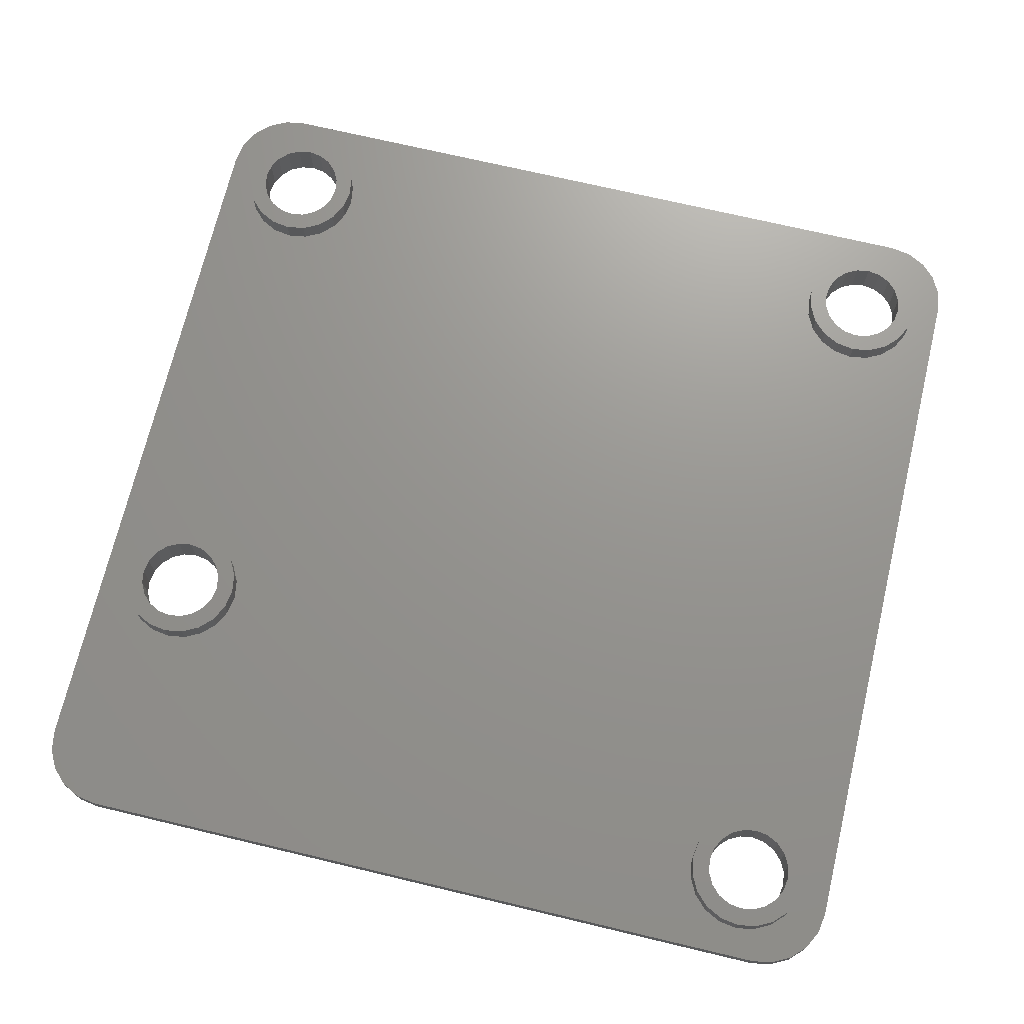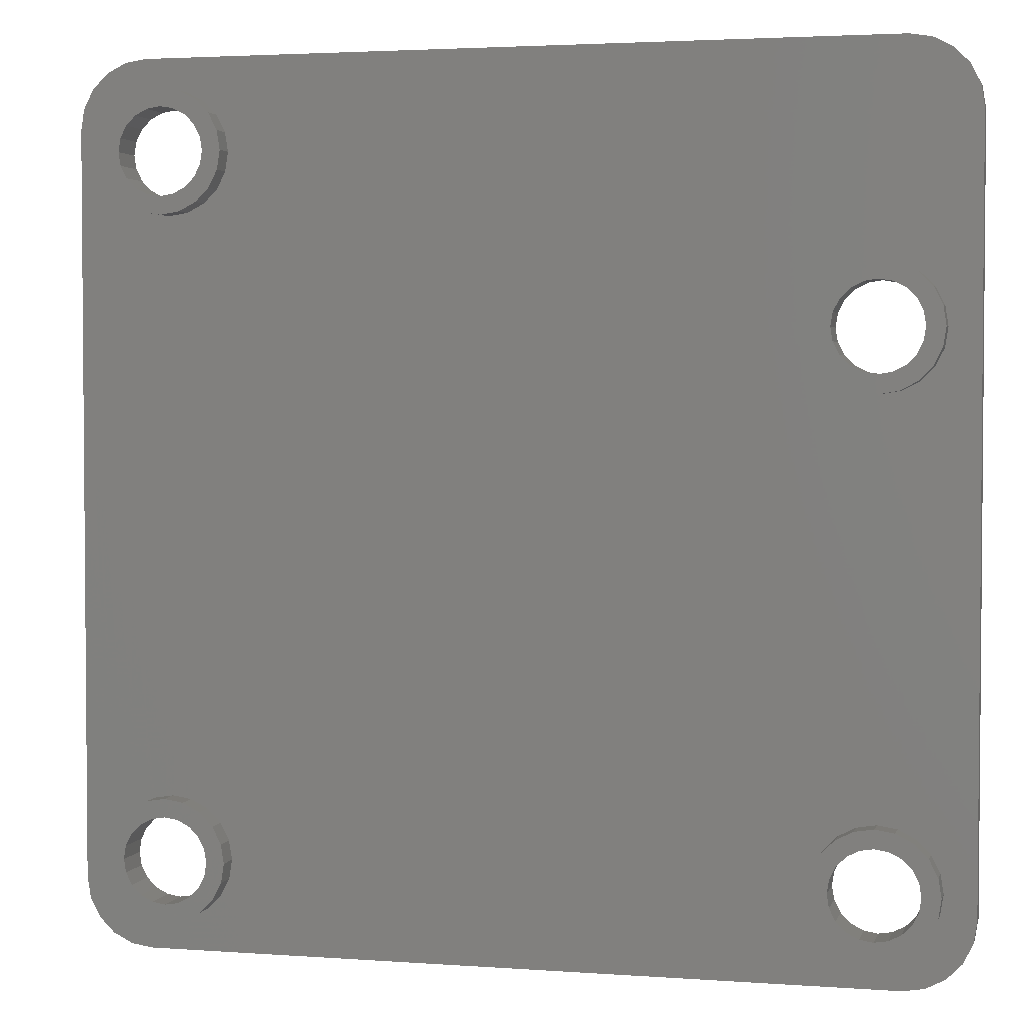
<metadata>
{"format":"stl","ext":"stl","renderer":"f3d","projection":"perspective","resolution":1024,"background":"white","views":[{"elev":70.8,"azim":-166.6,"up":"+Z"},{"elev":2.9,"azim":14.2,"up":"+Y"}]}
</metadata>
<code>
# stl→obj: 368 verts, 748 faces
v 1.2 4.2 0
v 1.347 3.273 0
v 1.2 4.2 0.75
v 1.347 3.273 0.75
v 1.2 36.8 0
v 1.347 37.73 0
v 1.773 38.56 0
v 2.437 39.23 0
v 3.273 39.65 0
v 3.443 36.34 0
v 4.2 39.8 0
v 6.787 36.87 0
v 36.8 39.8 0
v 5.25 7.15 0
v 37.73 39.65 0
v 38.56 39.23 0
v 39.8 36.8 0
v 5.837 7.057 0
v 37.65 5.25 0
v 39.8 4.2 0
v 36.87 3.713 0
v 39.65 3.273 0
v 39.23 2.437 0
v 38.56 1.773 0
v 37.73 1.347 0
v 36.8 1.2 0
v 4.2 1.2 0
v 3.273 1.347 0
v 2.437 1.773 0
v 1.773 2.437 0
v 3.443 4.663 0
v 3.35 5.25 0
v 39.23 38.56 0
v 3.713 4.133 0
v 39.65 37.73 0
v 4.133 3.713 0
v 4.663 3.443 0
v 6.787 4.133 0
v 34.21 4.133 0
v 6.367 3.713 0
v 5.25 3.35 0
v 34.63 3.713 0
v 5.837 3.443 0
v 7.15 5.25 0
v 7.057 4.663 0
v 6.367 6.787 0
v 7.057 5.837 0
v 6.787 6.367 0
v 4.663 7.057 0
v 4.663 33.94 0
v 4.133 6.787 0
v 4.133 34.21 0
v 3.713 34.63 0
v 3.713 6.367 0
v 3.713 36.87 0
v 4.133 37.29 0
v 3.35 35.75 0
v 33.94 4.663 0
v 3.443 35.16 0
v 6.367 34.21 0
v 5.837 33.94 0
v 5.25 33.85 0
v 6.787 34.63 0
v 4.663 37.56 0
v 5.837 37.56 0
v 6.367 37.29 0
v 7.057 35.16 0
v 7.15 35.75 0
v 5.25 37.65 0
v 7.057 36.34 0
v 37.56 28.72 0
v 37.65 28.13 0
v 33.85 5.25 0
v 37.56 4.663 0
v 37.29 4.133 0
v 35.16 3.443 0
v 35.75 3.35 0
v 36.34 3.443 0
v 33.94 5.837 0
v 34.21 6.367 0
v 37.56 5.837 0
v 37.29 6.367 0
v 36.87 6.787 0
v 36.34 7.057 0
v 35.75 7.15 0
v 35.16 7.057 0
v 34.63 6.787 0
v 37.56 27.54 0
v 33.85 28.13 0
v 34.63 29.67 0
v 35.16 29.94 0
v 33.94 27.54 0
v 35.75 30.03 0
v 34.21 27.01 0
v 34.63 26.59 0
v 36.34 29.94 0
v 35.16 26.32 0
v 36.87 29.67 0
v 35.75 26.23 0
v 37.29 29.25 0
v 36.34 26.32 0
v 36.87 26.59 0
v 37.29 27.01 0
v 34.21 29.25 0
v 33.94 28.72 0
v 3.443 5.837 0
v 1.2 36.8 0.75
v 2.437 1.773 0.75
v 1.773 2.437 0.75
v 2.55 5.25 0.75
v 2.682 36.58 0.75
v 3.066 37.34 0.75
v 7.434 37.34 0.75
v 39.65 37.73 0.75
v 39.23 38.56 0.75
v 37.73 39.65 0.75
v 36.8 39.8 0.75
v 34.92 7.818 0.75
v 6.837 33.57 0.75
v 6.084 33.18 0.75
v 7.818 36.58 0.75
v 39.8 36.8 0.75
v 5.25 38.45 0.75
v 6.084 38.32 0.75
v 3.273 39.65 0.75
v 4.2 39.8 0.75
v 2.437 39.23 0.75
v 1.773 38.56 0.75
v 1.347 37.73 0.75
v 3.273 1.347 0.75
v 2.682 4.416 0.75
v 6.084 2.682 0.75
v 5.25 2.55 0.75
v 4.2 1.2 0.75
v 3.663 7.434 0.75
v 3.066 6.837 0.75
v 3.663 3.066 0.75
v 3.066 3.663 0.75
v 6.084 7.818 0.75
v 6.837 7.434 0.75
v 36.8 1.2 0.75
v 35.75 7.95 0.75
v 7.434 34.16 0.75
v 5.25 7.95 0.75
v 4.416 7.818 0.75
v 7.434 6.837 0.75
v 2.682 34.92 0.75
v 6.837 3.066 0.75
v 7.818 6.084 0.75
v 7.95 5.25 0.75
v 4.416 2.682 0.75
v 7.818 4.416 0.75
v 7.434 3.663 0.75
v 2.682 6.084 0.75
v 3.066 34.16 0.75
v 2.55 35.75 0.75
v 6.837 37.93 0.75
v 3.663 37.93 0.75
v 4.416 38.32 0.75
v 37.93 6.837 0.75
v 38.32 6.084 0.75
v 39.8 4.2 0.75
v 38.45 5.25 0.75
v 39.65 3.273 0.75
v 7.95 35.75 0.75
v 7.818 34.92 0.75
v 36.58 7.818 0.75
v 34.16 7.434 0.75
v 33.18 4.416 0.75
v 4.416 33.18 0.75
v 34.16 30.31 0.75
v 34.92 30.7 0.75
v 3.663 33.57 0.75
v 33.57 3.663 0.75
v 33.57 6.837 0.75
v 5.25 33.05 0.75
v 35.75 30.83 0.75
v 35.75 2.55 0.75
v 34.92 2.682 0.75
v 36.58 2.682 0.75
v 37.73 1.347 0.75
v 37.93 3.663 0.75
v 37.34 3.066 0.75
v 39.23 2.437 0.75
v 38.32 4.416 0.75
v 38.56 39.23 0.75
v 33.18 27.3 0.75
v 37.34 7.434 0.75
v 38.56 1.773 0.75
v 34.16 3.066 0.75
v 33.57 26.54 0.75
v 33.05 28.13 0.75
v 38.32 27.3 0.75
v 37.93 26.54 0.75
v 33.18 28.96 0.75
v 33.57 29.72 0.75
v 36.58 30.7 0.75
v 36.58 25.56 0.75
v 35.75 25.43 0.75
v 37.34 30.31 0.75
v 37.34 25.95 0.75
v 37.93 29.72 0.75
v 38.32 28.96 0.75
v 38.45 28.13 0.75
v 34.92 25.56 0.75
v 34.16 25.95 0.75
v 33.05 5.25 0.75
v 33.18 6.084 0.75
v 3.35 5.25 1.75
v 3.443 4.663 1.75
v 3.443 5.837 1.75
v 3.713 6.367 1.75
v 4.133 6.787 1.75
v 4.663 7.057 1.75
v 5.25 7.15 1.75
v 5.837 7.057 1.75
v 6.367 6.787 1.75
v 6.787 6.367 1.75
v 7.057 5.837 1.75
v 7.15 5.25 1.75
v 7.057 4.663 1.75
v 6.787 4.133 1.75
v 6.367 3.713 1.75
v 5.837 3.443 1.75
v 5.25 3.35 1.75
v 4.663 3.443 1.75
v 4.133 3.713 1.75
v 3.713 4.133 1.75
v 3.35 35.75 1.75
v 3.443 35.16 1.75
v 3.443 36.34 1.75
v 3.713 36.87 1.75
v 4.133 37.29 1.75
v 4.663 37.56 1.75
v 5.25 37.65 1.75
v 5.837 37.56 1.75
v 6.367 37.29 1.75
v 6.787 36.87 1.75
v 7.057 36.34 1.75
v 7.15 35.75 1.75
v 7.057 35.16 1.75
v 6.787 34.63 1.75
v 6.367 34.21 1.75
v 5.837 33.94 1.75
v 5.25 33.85 1.75
v 4.663 33.94 1.75
v 4.133 34.21 1.75
v 3.713 34.63 1.75
v 33.85 5.25 1.75
v 33.94 4.663 1.75
v 33.94 5.837 1.75
v 34.21 6.367 1.75
v 34.63 6.787 1.75
v 35.16 7.057 1.75
v 35.75 7.15 1.75
v 36.34 7.057 1.75
v 36.87 6.787 1.75
v 37.29 6.367 1.75
v 37.56 5.837 1.75
v 37.65 5.25 1.75
v 37.56 4.663 1.75
v 37.29 4.133 1.75
v 36.87 3.713 1.75
v 36.34 3.443 1.75
v 35.75 3.35 1.75
v 35.16 3.443 1.75
v 34.63 3.713 1.75
v 34.21 4.133 1.75
v 33.85 28.13 1.75
v 33.94 27.54 1.75
v 33.94 28.72 1.75
v 34.21 29.25 1.75
v 34.63 29.67 1.75
v 35.16 29.94 1.75
v 35.75 30.03 1.75
v 36.34 29.94 1.75
v 36.87 29.67 1.75
v 37.29 29.25 1.75
v 37.56 28.72 1.75
v 37.65 28.13 1.75
v 37.56 27.54 1.75
v 37.29 27.01 1.75
v 36.87 26.59 1.75
v 36.34 26.32 1.75
v 35.75 26.23 1.75
v 35.16 26.32 1.75
v 34.63 26.59 1.75
v 34.21 27.01 1.75
v 2.55 5.25 1.75
v 2.682 4.416 1.75
v 3.066 3.663 1.75
v 3.663 3.066 1.75
v 4.416 2.682 1.75
v 5.25 2.55 1.75
v 6.084 2.682 1.75
v 6.837 3.066 1.75
v 7.434 3.663 1.75
v 7.818 4.416 1.75
v 7.95 5.25 1.75
v 7.818 6.084 1.75
v 7.434 6.837 1.75
v 6.837 7.434 1.75
v 6.084 7.818 1.75
v 5.25 7.95 1.75
v 4.416 7.818 1.75
v 3.663 7.434 1.75
v 3.066 6.837 1.75
v 2.682 6.084 1.75
v 2.55 35.75 1.75
v 2.682 34.92 1.75
v 3.066 34.16 1.75
v 3.663 33.57 1.75
v 4.416 33.18 1.75
v 5.25 33.05 1.75
v 6.084 33.18 1.75
v 6.837 33.57 1.75
v 7.434 34.16 1.75
v 7.818 34.92 1.75
v 7.95 35.75 1.75
v 7.818 36.58 1.75
v 7.434 37.34 1.75
v 6.837 37.93 1.75
v 6.084 38.32 1.75
v 5.25 38.45 1.75
v 4.416 38.32 1.75
v 3.663 37.93 1.75
v 3.066 37.34 1.75
v 2.682 36.58 1.75
v 33.05 5.25 1.75
v 33.18 4.416 1.75
v 33.57 3.663 1.75
v 34.16 3.066 1.75
v 34.92 2.682 1.75
v 35.75 2.55 1.75
v 36.58 2.682 1.75
v 37.34 3.066 1.75
v 37.93 3.663 1.75
v 38.32 4.416 1.75
v 38.45 5.25 1.75
v 38.32 6.084 1.75
v 37.93 6.837 1.75
v 37.34 7.434 1.75
v 36.58 7.818 1.75
v 35.75 7.95 1.75
v 34.92 7.818 1.75
v 34.16 7.434 1.75
v 33.57 6.837 1.75
v 33.18 6.084 1.75
v 33.05 28.13 1.75
v 33.18 27.3 1.75
v 33.57 26.54 1.75
v 34.16 25.95 1.75
v 34.92 25.56 1.75
v 35.75 25.43 1.75
v 36.58 25.56 1.75
v 37.34 25.95 1.75
v 37.93 26.54 1.75
v 38.32 27.3 1.75
v 38.45 28.13 1.75
v 38.32 28.96 1.75
v 37.93 29.72 1.75
v 37.34 30.31 1.75
v 36.58 30.7 1.75
v 35.75 30.83 1.75
v 34.92 30.7 1.75
v 34.16 30.31 1.75
v 33.57 29.72 1.75
v 33.18 28.96 1.75
f 1 2 3
f 3 2 4
f 1 5 2
f 2 5 6
f 2 6 7
f 2 7 8
f 2 8 9
f 10 9 11
f 12 11 13
f 14 15 16
f 14 17 18
f 19 17 20
f 21 20 22
f 2 22 23
f 2 23 24
f 2 24 25
f 2 25 26
f 2 26 27
f 2 27 28
f 2 28 29
f 2 29 30
f 31 2 32
f 14 16 33
f 2 31 34
f 14 35 17
f 2 34 36
f 2 36 37
f 38 39 40
f 2 41 22
f 42 41 43
f 44 17 45
f 18 17 46
f 47 17 44
f 48 17 47
f 46 17 48
f 14 33 35
f 41 2 37
f 49 15 14
f 50 51 52
f 52 2 53
f 52 54 2
f 55 11 56
f 2 9 57
f 39 45 58
f 2 57 59
f 2 59 53
f 50 49 51
f 54 52 51
f 60 13 61
f 49 50 62
f 49 62 61
f 49 61 13
f 63 13 60
f 56 11 64
f 65 11 66
f 63 67 13
f 67 68 13
f 69 11 65
f 68 70 13
f 66 11 12
f 70 12 13
f 64 11 69
f 10 11 55
f 57 9 10
f 39 38 45
f 71 17 72
f 45 73 58
f 42 40 39
f 42 43 40
f 74 20 75
f 41 42 76
f 41 76 77
f 41 77 22
f 21 22 78
f 75 20 21
f 78 22 77
f 79 17 80
f 81 17 19
f 74 19 20
f 82 17 81
f 83 17 82
f 84 17 83
f 85 17 84
f 86 17 85
f 87 17 86
f 80 17 87
f 88 17 79
f 45 79 73
f 45 89 79
f 90 17 91
f 89 92 79
f 91 17 93
f 92 94 79
f 94 95 79
f 93 17 96
f 95 97 79
f 96 17 98
f 97 99 79
f 98 17 100
f 99 101 79
f 101 102 79
f 100 17 71
f 102 103 79
f 72 17 88
f 103 88 79
f 45 17 90
f 45 90 104
f 45 104 105
f 45 105 89
f 32 2 106
f 49 13 15
f 106 2 54
f 1 3 5
f 5 3 107
f 107 3 4
f 108 107 109
f 109 107 4
f 110 107 108
f 111 112 107
f 113 114 115
f 113 116 117
f 118 119 120
f 113 121 122
f 123 124 117
f 125 107 126
f 127 107 125
f 128 107 127
f 129 107 128
f 130 131 108
f 131 110 108
f 132 133 134
f 135 107 136
f 137 138 130
f 139 140 141
f 118 142 143
f 144 107 145
f 139 107 144
f 140 146 141
f 147 107 139
f 148 132 134
f 141 146 149
f 141 149 150
f 133 151 134
f 141 150 152
f 141 152 153
f 141 148 134
f 141 153 148
f 134 137 130
f 110 154 107
f 135 145 107
f 155 147 139
f 111 107 156
f 126 107 112
f 157 113 117
f 126 112 158
f 124 157 117
f 126 158 159
f 126 123 117
f 126 159 123
f 160 161 162
f 163 164 162
f 142 165 166
f 142 167 165
f 168 118 120
f 169 170 139
f 171 172 122
f 170 173 139
f 173 155 139
f 174 169 139
f 175 120 176
f 172 177 122
f 178 179 141
f 180 178 181
f 118 143 119
f 182 183 184
f 185 184 164
f 113 115 186
f 161 163 162
f 166 143 142
f 163 185 164
f 187 165 167
f 122 167 188
f 122 160 162
f 122 188 160
f 185 182 184
f 113 186 116
f 183 180 189
f 113 122 114
f 121 165 122
f 184 183 189
f 189 180 181
f 181 178 141
f 141 179 139
f 179 190 139
f 190 174 139
f 191 187 167
f 192 165 187
f 193 194 167
f 195 165 192
f 196 165 195
f 122 165 196
f 122 196 171
f 122 177 197
f 198 199 167
f 122 197 200
f 201 198 167
f 122 200 202
f 194 201 167
f 122 202 203
f 122 204 167
f 122 203 204
f 204 193 167
f 199 205 167
f 205 206 167
f 206 191 167
f 138 131 130
f 154 136 107
f 151 137 134
f 175 168 120
f 207 208 176
f 208 175 176
f 169 207 176
f 169 176 170
f 147 156 107
f 2 30 4
f 4 30 109
f 109 30 29
f 108 109 29
f 108 29 28
f 130 108 28
f 130 28 27
f 134 130 27
f 134 27 26
f 141 134 26
f 141 26 25
f 181 141 25
f 181 25 24
f 189 181 24
f 189 24 23
f 184 189 23
f 184 23 22
f 164 184 22
f 164 22 20
f 162 164 20
f 162 20 17
f 122 162 17
f 17 35 114
f 122 17 114
f 35 33 115
f 114 35 115
f 16 186 33
f 33 186 115
f 15 116 16
f 16 116 186
f 13 117 15
f 15 117 116
f 11 126 13
f 13 126 117
f 9 125 11
f 11 125 126
f 8 127 9
f 9 127 125
f 7 128 8
f 8 128 127
f 6 129 7
f 7 129 128
f 5 107 6
f 6 107 129
f 209 210 31
f 32 209 31
f 106 211 209
f 32 106 209
f 54 212 211
f 106 54 211
f 51 213 212
f 54 51 212
f 49 214 213
f 51 49 213
f 14 215 214
f 49 14 214
f 18 216 215
f 14 18 215
f 46 217 216
f 18 46 216
f 48 218 217
f 46 48 217
f 219 218 47
f 47 218 48
f 220 219 44
f 44 219 47
f 220 44 221
f 221 44 45
f 221 45 222
f 222 45 38
f 222 38 223
f 223 38 40
f 223 40 224
f 224 40 43
f 224 43 225
f 225 43 41
f 225 41 226
f 226 41 37
f 226 37 227
f 227 37 36
f 227 36 228
f 228 36 34
f 210 228 34
f 31 210 34
f 229 230 59
f 57 229 59
f 10 231 229
f 57 10 229
f 55 232 231
f 10 55 231
f 56 233 232
f 55 56 232
f 64 234 233
f 56 64 233
f 69 235 234
f 64 69 234
f 65 236 235
f 69 65 235
f 66 237 236
f 65 66 236
f 12 238 237
f 66 12 237
f 239 238 70
f 70 238 12
f 240 239 68
f 68 239 70
f 240 68 241
f 241 68 67
f 241 67 242
f 242 67 63
f 242 63 243
f 243 63 60
f 243 60 244
f 244 60 61
f 244 61 245
f 245 61 62
f 245 62 246
f 246 62 50
f 246 50 247
f 247 50 52
f 247 52 248
f 248 52 53
f 230 248 53
f 59 230 53
f 249 250 58
f 73 249 58
f 79 251 249
f 73 79 249
f 80 252 251
f 79 80 251
f 87 253 252
f 80 87 252
f 86 254 253
f 87 86 253
f 85 255 254
f 86 85 254
f 84 256 255
f 85 84 255
f 83 257 256
f 84 83 256
f 82 258 257
f 83 82 257
f 259 258 81
f 81 258 82
f 260 259 19
f 19 259 81
f 260 19 261
f 261 19 74
f 261 74 262
f 262 74 75
f 262 75 263
f 263 75 21
f 263 21 264
f 264 21 78
f 264 78 265
f 265 78 77
f 265 77 266
f 266 77 76
f 266 76 267
f 267 76 42
f 267 42 268
f 268 42 39
f 250 268 39
f 58 250 39
f 269 270 92
f 89 269 92
f 105 271 269
f 89 105 269
f 104 272 271
f 105 104 271
f 90 273 272
f 104 90 272
f 91 274 273
f 90 91 273
f 93 275 274
f 91 93 274
f 96 276 275
f 93 96 275
f 98 277 276
f 96 98 276
f 100 278 277
f 98 100 277
f 279 278 71
f 71 278 100
f 280 279 72
f 72 279 71
f 280 72 281
f 281 72 88
f 281 88 282
f 282 88 103
f 282 103 283
f 283 103 102
f 283 102 284
f 284 102 101
f 284 101 285
f 285 101 99
f 285 99 286
f 286 99 97
f 286 97 287
f 287 97 95
f 287 95 288
f 288 95 94
f 270 288 94
f 92 270 94
f 110 131 289
f 289 131 290
f 131 138 290
f 290 138 291
f 291 138 137
f 292 291 137
f 292 137 151
f 293 292 151
f 293 151 133
f 294 293 133
f 294 133 132
f 295 294 132
f 295 132 148
f 296 295 148
f 296 148 153
f 297 296 153
f 297 153 152
f 298 297 152
f 298 152 150
f 299 298 150
f 150 149 300
f 299 150 300
f 149 146 301
f 300 149 301
f 140 302 146
f 146 302 301
f 139 303 140
f 140 303 302
f 144 304 139
f 139 304 303
f 145 305 144
f 144 305 304
f 135 306 145
f 145 306 305
f 136 307 135
f 135 307 306
f 154 308 136
f 136 308 307
f 110 289 154
f 154 289 308
f 156 147 309
f 309 147 310
f 147 155 310
f 310 155 311
f 311 155 173
f 312 311 173
f 312 173 170
f 313 312 170
f 313 170 176
f 314 313 176
f 314 176 120
f 315 314 120
f 315 120 119
f 316 315 119
f 316 119 143
f 317 316 143
f 317 143 166
f 318 317 166
f 318 166 165
f 319 318 165
f 165 121 320
f 319 165 320
f 121 113 321
f 320 121 321
f 157 322 113
f 113 322 321
f 124 323 157
f 157 323 322
f 123 324 124
f 124 324 323
f 159 325 123
f 123 325 324
f 158 326 159
f 159 326 325
f 112 327 158
f 158 327 326
f 111 328 112
f 112 328 327
f 156 309 111
f 111 309 328
f 207 169 329
f 329 169 330
f 169 174 330
f 330 174 331
f 331 174 190
f 332 331 190
f 332 190 179
f 333 332 179
f 333 179 178
f 334 333 178
f 334 178 180
f 335 334 180
f 335 180 183
f 336 335 183
f 336 183 182
f 337 336 182
f 337 182 185
f 338 337 185
f 338 185 163
f 339 338 163
f 163 161 340
f 339 163 340
f 161 160 341
f 340 161 341
f 188 342 160
f 160 342 341
f 167 343 188
f 188 343 342
f 142 344 167
f 167 344 343
f 118 345 142
f 142 345 344
f 168 346 118
f 118 346 345
f 175 347 168
f 168 347 346
f 208 348 175
f 175 348 347
f 207 329 208
f 208 329 348
f 192 187 349
f 349 187 350
f 187 191 350
f 350 191 351
f 351 191 206
f 352 351 206
f 352 206 205
f 353 352 205
f 353 205 199
f 354 353 199
f 354 199 198
f 355 354 198
f 355 198 201
f 356 355 201
f 356 201 194
f 357 356 194
f 357 194 193
f 358 357 193
f 358 193 204
f 359 358 204
f 204 203 360
f 359 204 360
f 203 202 361
f 360 203 361
f 200 362 202
f 202 362 361
f 197 363 200
f 200 363 362
f 177 364 197
f 197 364 363
f 172 365 177
f 177 365 364
f 171 366 172
f 172 366 365
f 196 367 171
f 171 367 366
f 195 368 196
f 196 368 367
f 192 349 195
f 195 349 368
f 308 289 290
f 292 308 291
f 291 308 290
f 293 308 292
f 210 308 293
f 215 216 302
f 217 218 301
f 304 308 303
f 305 308 304
f 306 308 305
f 307 308 306
f 228 210 293
f 223 224 296
f 218 219 300
f 224 225 295
f 303 308 213
f 303 214 302
f 303 213 214
f 214 215 302
f 302 216 301
f 216 217 301
f 301 218 300
f 212 213 308
f 300 219 299
f 299 220 298
f 220 221 298
f 298 222 297
f 297 223 296
f 219 220 299
f 296 224 295
f 221 222 298
f 295 225 294
f 225 226 294
f 294 227 293
f 227 228 293
f 210 209 308
f 226 227 294
f 209 211 308
f 222 223 297
f 211 212 308
f 328 309 310
f 312 328 311
f 311 328 310
f 313 328 312
f 230 328 313
f 235 236 322
f 237 238 321
f 324 328 323
f 325 328 324
f 326 328 325
f 327 328 326
f 248 230 313
f 243 244 316
f 238 239 320
f 244 245 315
f 323 328 233
f 323 234 322
f 323 233 234
f 234 235 322
f 322 236 321
f 236 237 321
f 321 238 320
f 232 233 328
f 320 239 319
f 319 240 318
f 240 241 318
f 318 242 317
f 317 243 316
f 239 240 319
f 316 244 315
f 241 242 318
f 315 245 314
f 245 246 314
f 314 247 313
f 247 248 313
f 230 229 328
f 246 247 314
f 229 231 328
f 242 243 317
f 231 232 328
f 348 329 330
f 332 348 331
f 331 348 330
f 333 348 332
f 250 348 333
f 255 256 342
f 257 258 341
f 344 348 343
f 345 348 344
f 346 348 345
f 347 348 346
f 268 250 333
f 263 264 336
f 258 259 340
f 264 265 335
f 343 348 253
f 343 254 342
f 343 253 254
f 254 255 342
f 342 256 341
f 256 257 341
f 341 258 340
f 252 253 348
f 340 259 339
f 339 260 338
f 260 261 338
f 338 262 337
f 337 263 336
f 259 260 339
f 336 264 335
f 261 262 338
f 335 265 334
f 265 266 334
f 334 267 333
f 267 268 333
f 250 249 348
f 266 267 334
f 249 251 348
f 262 263 337
f 251 252 348
f 368 349 350
f 352 368 351
f 351 368 350
f 353 368 352
f 270 368 353
f 275 276 362
f 277 278 361
f 364 368 363
f 365 368 364
f 366 368 365
f 367 368 366
f 288 270 353
f 283 284 356
f 278 279 360
f 284 285 355
f 363 368 273
f 363 274 362
f 363 273 274
f 274 275 362
f 362 276 361
f 276 277 361
f 361 278 360
f 272 273 368
f 360 279 359
f 359 280 358
f 280 281 358
f 358 282 357
f 357 283 356
f 279 280 359
f 356 284 355
f 281 282 358
f 355 285 354
f 285 286 354
f 354 287 353
f 287 288 353
f 270 269 368
f 286 287 354
f 269 271 368
f 282 283 357
f 271 272 368

</code>
